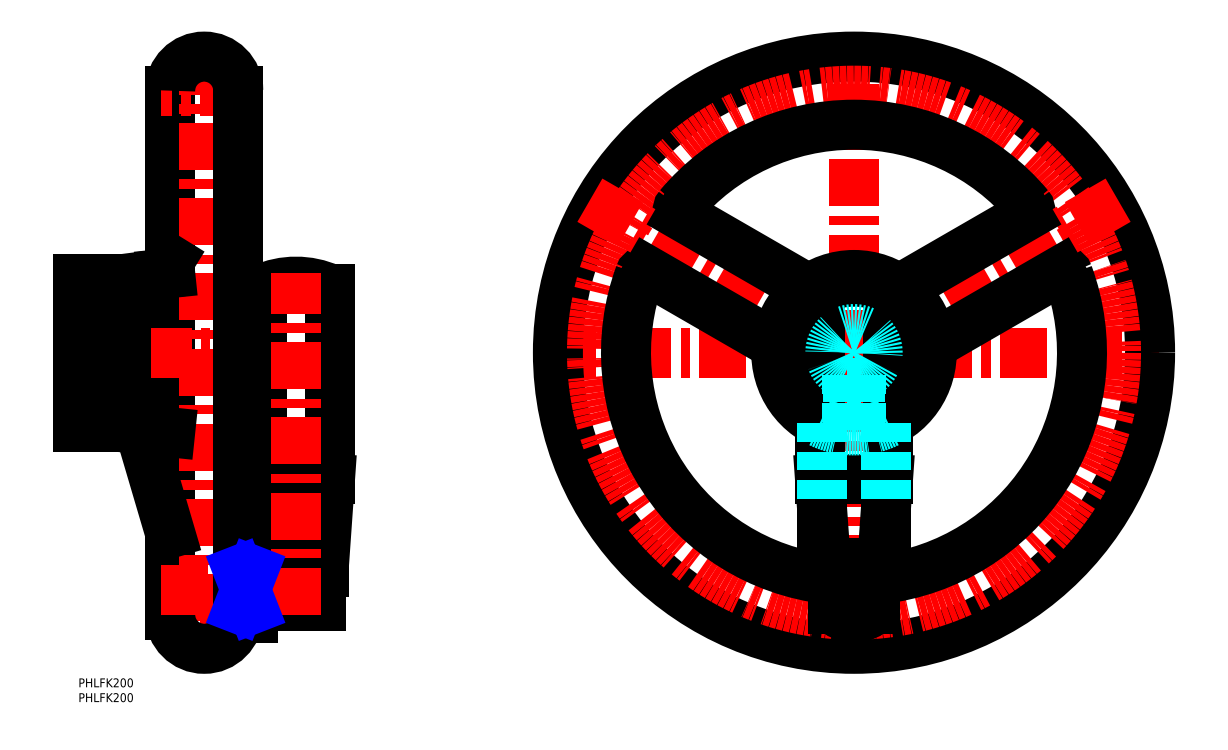
<metadata>
{"format":"dxf","ext":"dxf","renderer":"ezdxf+matplotlib","layout":"modelspace","background":"white","min_lineweight":24,"dpi":150}
</metadata>
<code>
0
SECTION
2
ENTITIES
0
INSERT
8
MSM_CONTINUOUS
2
*U12
10
0
20
0
30
0
0
INSERT
8
MSM_CONTINUOUS
2
*U13
10
0
20
0
30
0
0
LINE
8
MSM_CENTER
10
159
20
110
30
0
11
365
21
110
31
0
0
LINE
8
MSM_CENTER
10
262
20
7
30
0
11
262
21
213
31
0
0
LINE
8
MSM_CONTINUOUS
10
31
20
21.5
30
0
11
31
21
198.5
31
0
0
LINE
8
MSM_CENTER
10
42.5
20
213
30
0
11
42.5
21
7
31
0
0
LINE
8
MSM_CENTER
10
57
20
21.5
30
0
11
28
21
21.5
31
0
0
ARC
8
MSM_CONTINUOUS
10
42.5
20
21.5
30
0
40
11.5
50
180
51
0
0
LINE
8
MSM_CENTER
10
-3
20
110
30
0
11
57
21
110
31
0
0
LINE
8
MSM_CONTINUOUS
10
31
20
49.04
30
0
11
20.64
21
84.2
31
0
0
LINE
8
MSM_CENTER
10
57
20
198.5
30
0
11
28
21
198.5
31
0
0
ARC
8
MSM_CONTINUOUS
10
42.5
20
198.5
30
0
40
11.5
50
0
51
180
0
LINE
8
MSM_CONTINUOUS
10
-1.42e-14
20
85
30
0
11
-1.42e-14
21
135
31
0
0
LINE
8
MSM_CONTINUOUS
10
16
20
85
30
0
11
16
21
135
31
0
0
LINE
8
MSM_CONTINUOUS
10
16
20
85
30
0
11
-1.42e-14
21
85
31
0
0
LINE
8
MSM_CONTINUOUS
10
20.64
20
84.2
30
0
11
16
21
85
31
0
0
LINE
8
MSM_CONTINUOUS
10
20.64
20
84.2
30
0
11
31
21
83.13
31
0
0
LINE
8
MSM_CONTINUOUS
10
-1.42e-14
20
135
30
0
11
16
21
135
31
0
0
LINE
8
MSM_CONTINUOUS
10
16
20
135
30
0
11
28.01
21
136.6
31
0
0
LINE
8
MSM_CONTINUOUS
10
28.01
20
136.6
30
0
11
31
21
141.4
31
0
0
LINE
8
MSM_CONTINUOUS
10
28.01
20
136.6
30
0
11
31
21
136.9
31
0
0
LINE
8
MSM_CENTER
10
28
20
30
30
0
11
85
21
30
31
0
0
LINE
8
MSM_CONTINUOUS
10
82
20
24.5
30
0
11
82
21
35.5
31
0
0
LINE
8
MSM_CONTINUOUS
10
82
20
35.5
30
0
11
59
21
35.5
31
0
0
LINE
8
MSM_CONTINUOUS
10
59
20
24.5
30
0
11
82
21
24.5
31
0
0
LINE
8
MSM_CONTINUOUS
10
59
20
20.5
30
0
11
54
21
20.5
31
0
0
LINE
8
MSM_CONTINUOUS
10
59
20
23.58
30
0
11
54
21
23.58
31
0
0
LINE
8
MSM_CONTINUOUS
10
54
20
20.5
30
0
11
54
21
198.5
31
0
0
LINE
8
MSM_CONTINUOUS
10
59
20
20.5
30
0
11
59
21
39.5
31
0
0
LINE
8
MSM_CONTINUOUS
10
59
20
36.42
30
0
11
54
21
36.42
31
0
0
LINE
8
MSM_CONTINUOUS
10
54
20
39.5
30
0
11
59
21
39.5
31
0
0
LINE
8
MSM_CONTINUOUS
10
67.5
20
35.5
30
0
11
67.5
21
36
31
0
0
LINE
8
MSM_CONTINUOUS
10
79.5
20
36
30
0
11
79.5
21
35.5
31
0
0
LINE
8
MSM_CONTINUOUS
10
67.79
20
36
30
0
11
67.79
21
35.5
31
0
0
LINE
8
MSM_CONTINUOUS
10
79.21
20
35.5
30
0
11
79.21
21
36
31
0
0
LINE
8
MSM_CONTINUOUS
10
64
20
36
30
0
11
64
21
39
31
0
0
LINE
8
MSM_CONTINUOUS
10
83
20
39
30
0
11
83
21
36
31
0
0
LINE
8
MSM_CONTINUOUS
10
83
20
36
30
0
11
64
21
36
31
0
0
LINE
8
MSM_CONTINUOUS
10
64
20
39
30
0
11
62
21
67.5
31
0
0
LINE
8
MSM_CONTINUOUS
10
85
20
67.5
30
0
11
83
21
39
31
0
0
LINE
8
MSM_CONTINUOUS
10
83
20
39
30
0
11
64
21
39
31
0
0
LINE
8
MSM_CONTINUOUS
10
62
20
67.5
30
0
11
62
21
131.5
31
0
0
LINE
8
MSM_CONTINUOUS
10
85
20
131.5
30
0
11
85
21
67.5
31
0
0
LINE
8
MSM_CONTINUOUS
10
85
20
67.5
30
0
11
62
21
67.5
31
0
0
ARC
8
MSM_CONTINUOUS
10
73.5
20
105.8
30
0
40
28.2
50
65.93
51
114.1
0
CIRCLE
8
MSM_CONTINUOUS
10
73.5
20
30
30
0
40
1.5
0
LINE
8
MSM_CENTER
10
73.5
20
21.5
30
0
11
73.5
21
137
31
0
0
LINE
8
MSM_NARROW
10
59
20
23.58
30
0
11
54
21
36.42
31
0
0
LINE
8
MSM_NARROW
10
59
20
36.42
30
0
11
54
21
23.58
31
0
0
CIRCLE
8
MSM_CONTINUOUS
10
262
20
110
30
0
40
100
0
CIRCLE
8
MSM_CENTER
10
262
20
110
30
0
40
88.5
0
ARC
8
MSM_CONTINUOUS
10
249
20
36.12
30
0
40
2
50
260.1
51
0
0
ARC
8
MSM_CONTINUOUS
10
274.9
20
36.12
30
0
40
2
50
180
51
279.9
0
ARC
8
MSM_CONTINUOUS
10
191.5
20
135.7
30
0
40
2
50
60
51
159.9
0
ARC
8
MSM_CONTINUOUS
10
204.4
20
158.1
30
0
40
2
50
140.1
51
240
0
ARC
8
MSM_CONTINUOUS
10
319.5
20
158.1
30
0
40
2
50
300
51
39.92
0
ARC
8
MSM_CONTINUOUS
10
332.4
20
135.7
30
0
40
2
50
20.08
51
120
0
LINE
8
MSM_CENTER
10
351.2
20
161.5
30
0
11
284.7
21
123.1
31
0
0
LINE
8
MSM_CENTER
10
172.8
20
161.5
30
0
11
239.2
21
123.1
31
0
0
LINE
8
MSM_CONTINUOUS
10
192.5
20
137.5
30
0
11
235.8
21
112.5
31
0
0
LINE
8
MSM_CONTINUOUS
10
203.4
20
156.4
30
0
11
246.7
21
131.4
31
0
0
LINE
8
MSM_CONTINUOUS
10
331.4
20
137.5
30
0
11
288.1
21
112.5
31
0
0
ARC
8
MSM_CONTINUOUS
10
262
20
110
30
0
40
77
50
39.92
51
140.1
0
LINE
8
MSM_CONTINUOUS
10
320.5
20
156.4
30
0
11
277.2
21
131.4
31
0
0
ARC
8
MSM_CONTINUOUS
10
262
20
110
30
0
40
77
50
279.9
51
20.08
0
ARC
8
MSM_CONTINUOUS
10
262
20
110
30
0
40
77
50
159.9
51
260.1
0
LINE
8
MSM_CONTINUOUS
10
251
20
36.12
30
0
11
251
21
59.31
31
0
0
LINE
8
MSM_CONTINUOUS
10
272.9
20
36.12
30
0
11
272.9
21
59.31
31
0
0
ARC
8
MSM_CONTINUOUS
10
262
20
110
30
0
40
26.25
50
296
51
244
0
LINE
8
MSM_CENTER
10
271
20
30
30
0
11
253
21
30
31
0
0
ARC
8
MSM_CONTINUOUS
10
262
20
30
30
0
40
9.5
50
222.5
51
317.5
0
LINE
8
MSM_CONTINUOUS
10
269
20
23.58
30
0
11
269
21
36
31
0
0
LINE
8
MSM_CONTINUOUS
10
255
20
36
30
0
11
255
21
23.58
31
0
0
LINE
8
MSM_CONTINUOUS
10
263.8
20
24.5
30
0
11
263.8
21
36
31
0
0
LINE
8
MSM_CONTINUOUS
10
260.1
20
36
30
0
11
260.1
21
24.5
31
0
0
LINE
8
MSM_CONTINUOUS
10
264.4
20
24.5
30
0
11
259.6
21
24.5
31
0
0
LINE
8
MSM_CONTINUOUS
10
252.5
20
36
30
0
11
271.5
21
36
31
0
0
LINE
8
MSM_CONTINUOUS
10
271.5
20
36
30
0
11
271.5
21
39
31
0
0
LINE
8
MSM_CONTINUOUS
10
252.5
20
39
30
0
11
252.5
21
36
31
0
0
LINE
8
MSM_CONTINUOUS
10
252.5
20
39
30
0
11
271.5
21
39
31
0
0
LINE
8
MSM_CONTINUOUS
10
271.5
20
39
30
0
11
273.5
21
67.5
31
0
0
LINE
8
MSM_CONTINUOUS
10
250.5
20
67.5
30
0
11
252.5
21
39
31
0
0
LINE
8
MSM_CONTINUOUS
10
250.5
20
67.5
30
0
11
273.5
21
67.5
31
0
0
LINE
8
MSM_CONTINUOUS
10
273.5
20
67.5
30
0
11
273.5
21
131.5
31
0
0
LINE
8
MSM_CONTINUOUS
10
250.5
20
131.5
30
0
11
250.5
21
67.5
31
0
0
ARC
8
MSM_CONTINUOUS
10
262
20
105.8
30
0
40
28.2
50
65.93
51
114.1
0
LINE
8
MSM_CONTINUOUS
10
260.1
20
35.5
30
0
11
259.6
21
35.5
31
0
0
LINE
8
MSM_CONTINUOUS
10
264.4
20
35.5
30
0
11
263.8
21
35.5
31
0
0
ARC
8
MSM_CONTINUOUS
10
262
20
30
30
0
40
6
50
113.6
51
246.4
0
ARC
8
MSM_CONTINUOUS
10
262
20
30
30
0
40
6
50
293.6
51
66.44
0
ARC
8
MSM_DASHED
10
262
20
110
30
0
40
26.25
50
244
51
296
0
LINE
8
MSM_DASHED
10
251
20
86.13
30
0
11
251
21
59.31
31
0
0
LINE
8
MSM_DASHED
10
272.9
20
86.13
30
0
11
272.9
21
59.31
31
0
0
ARC
8
MSM_DASHED
10
262
20
110
30
0
40
8
50
288.2
51
251.8
0
LINE
8
MSM_DASHED
10
264.5
20
99.7
30
0
11
259.5
21
99.7
31
0
0
LINE
8
MSM_DASHED
10
264.5
20
102.4
30
0
11
264.5
21
83.87
31
0
0
LINE
8
MSM_DASHED
10
264
20
99.7
30
0
11
264
21
83.83
31
0
0
LINE
8
MSM_DASHED
10
259.9
20
99.7
30
0
11
259.9
21
83.83
31
0
0
LINE
8
MSM_DASHED
10
259.5
20
102.4
30
0
11
259.5
21
83.87
31
0
0
ENDSEC
0
EOF

</code>
